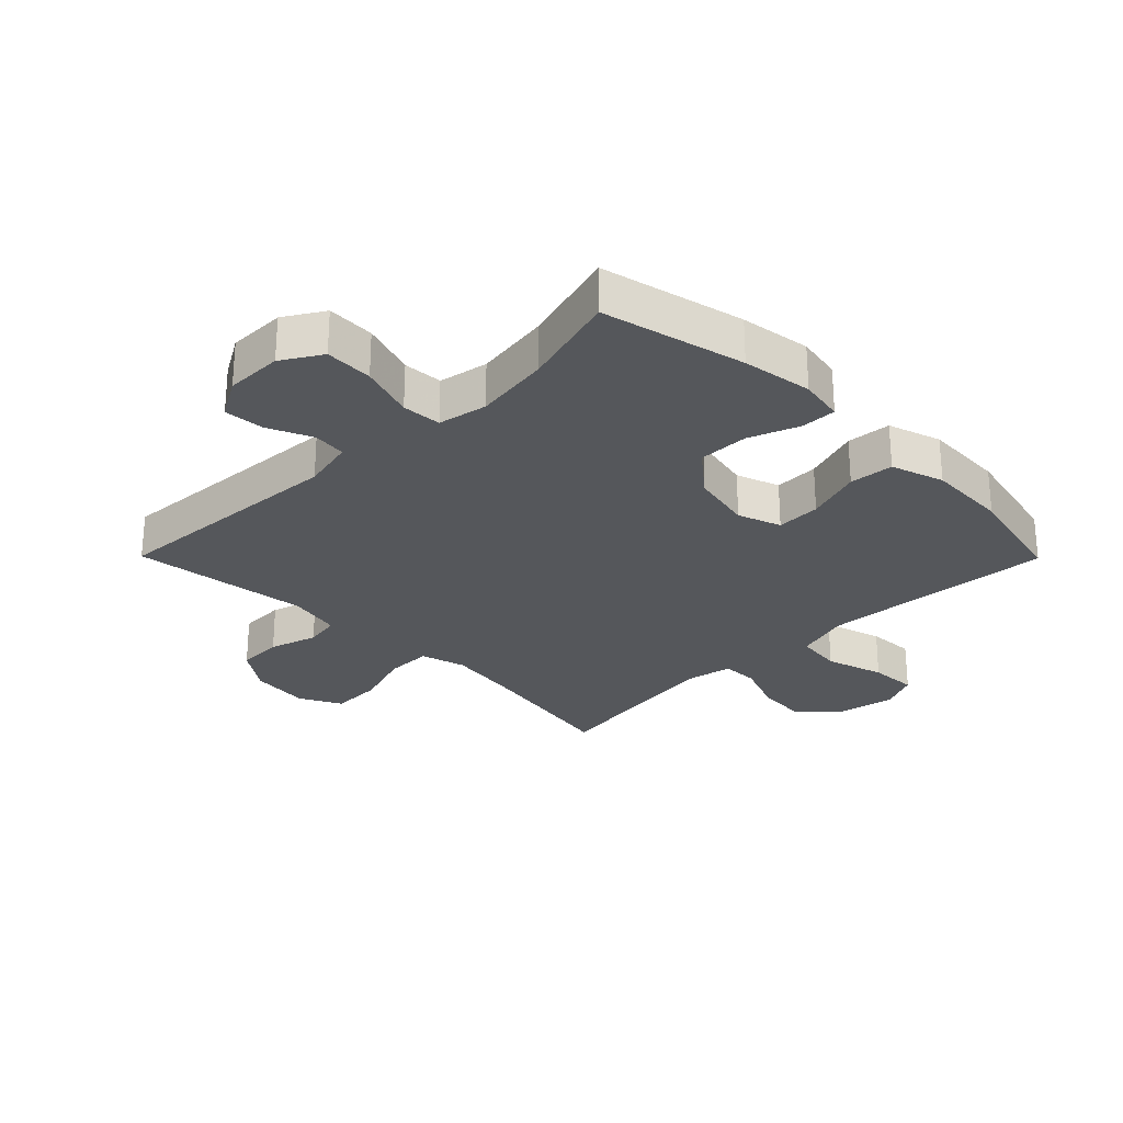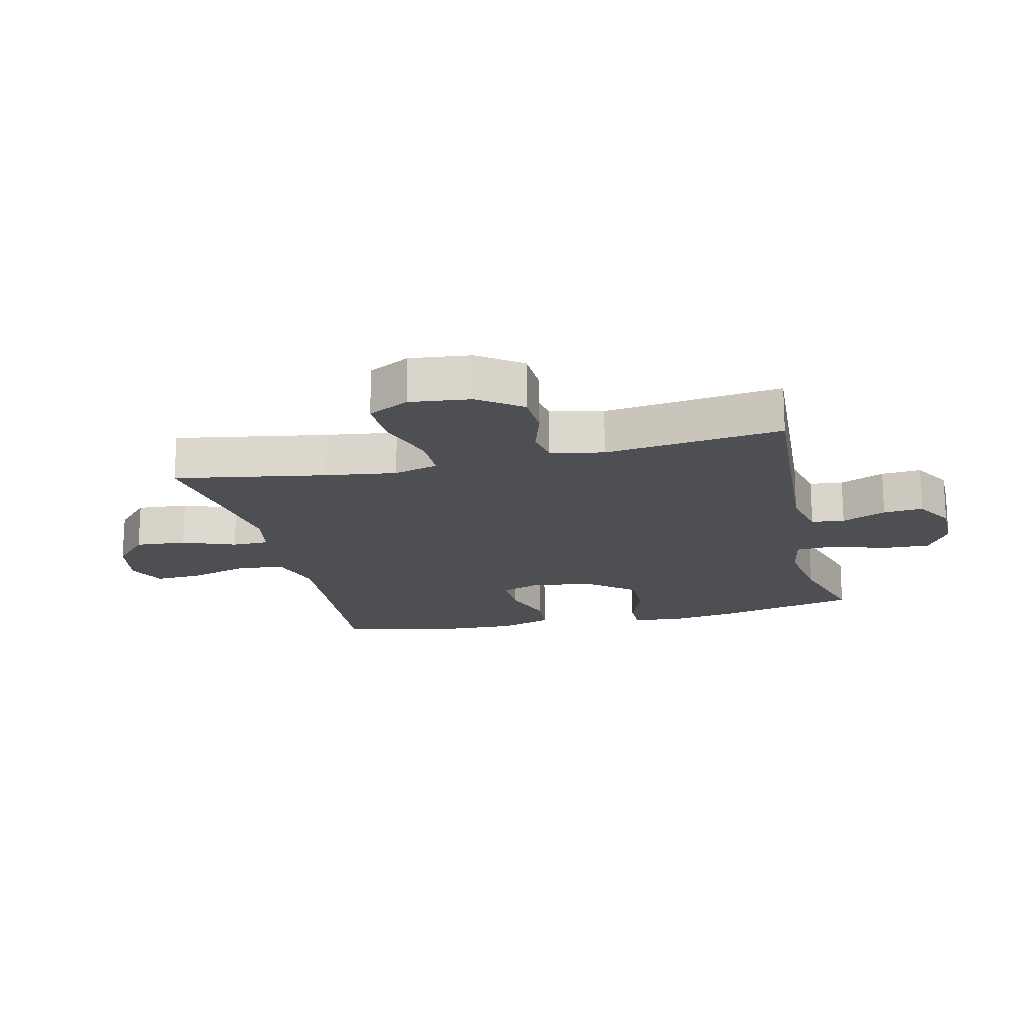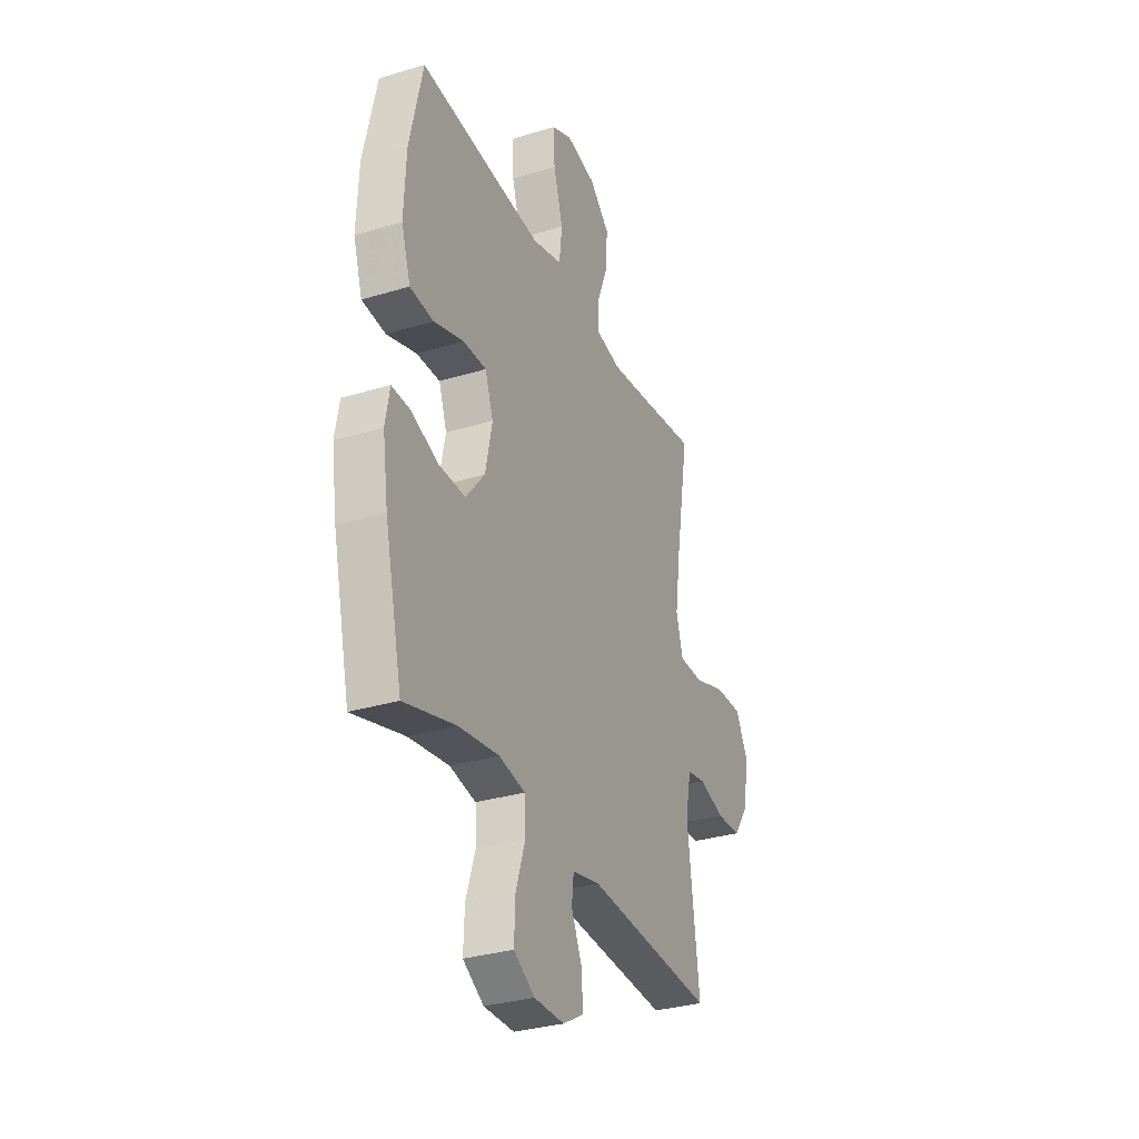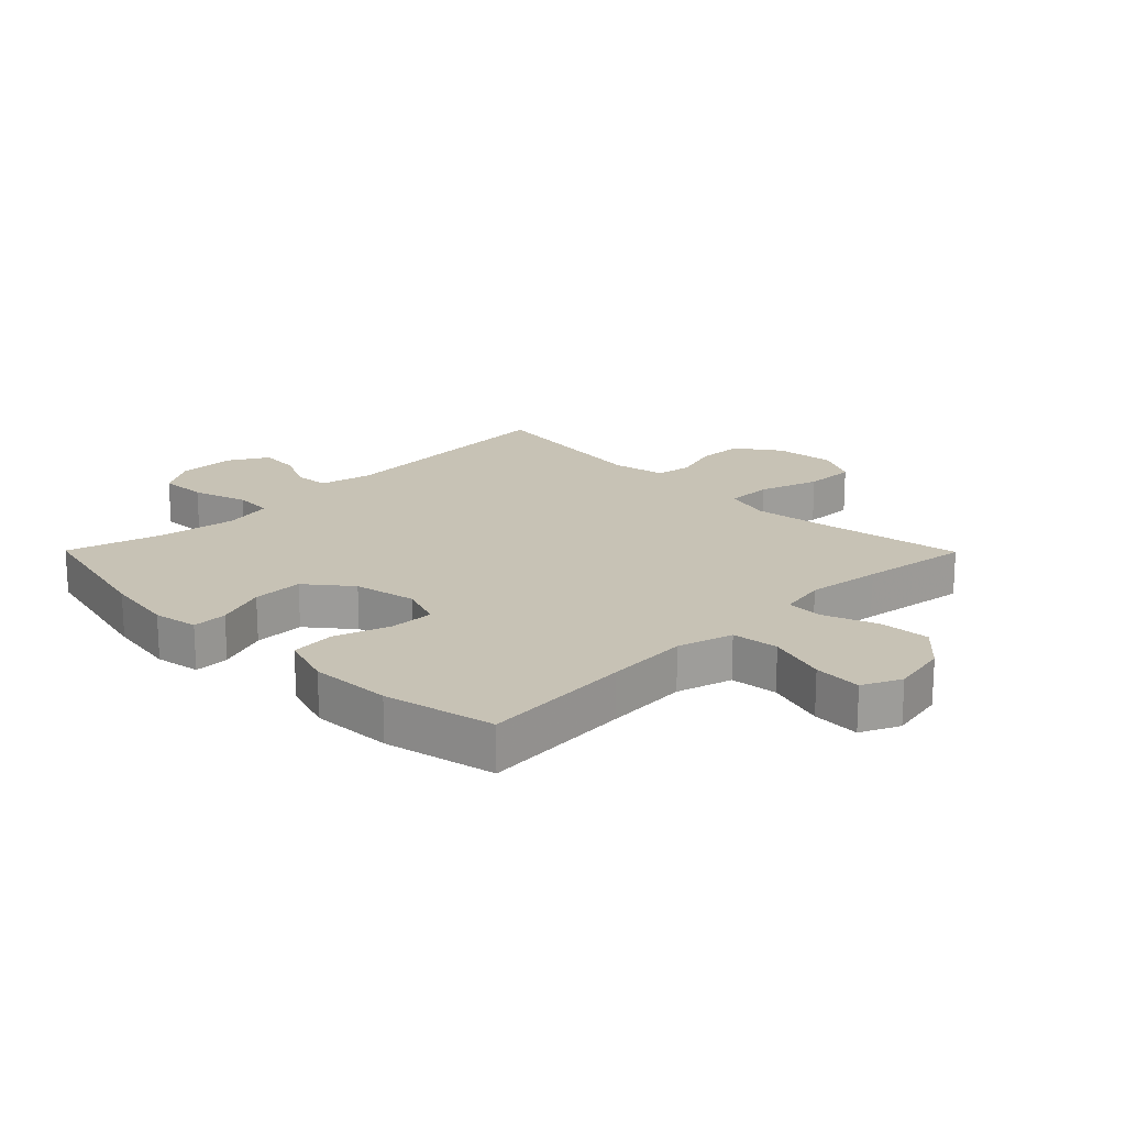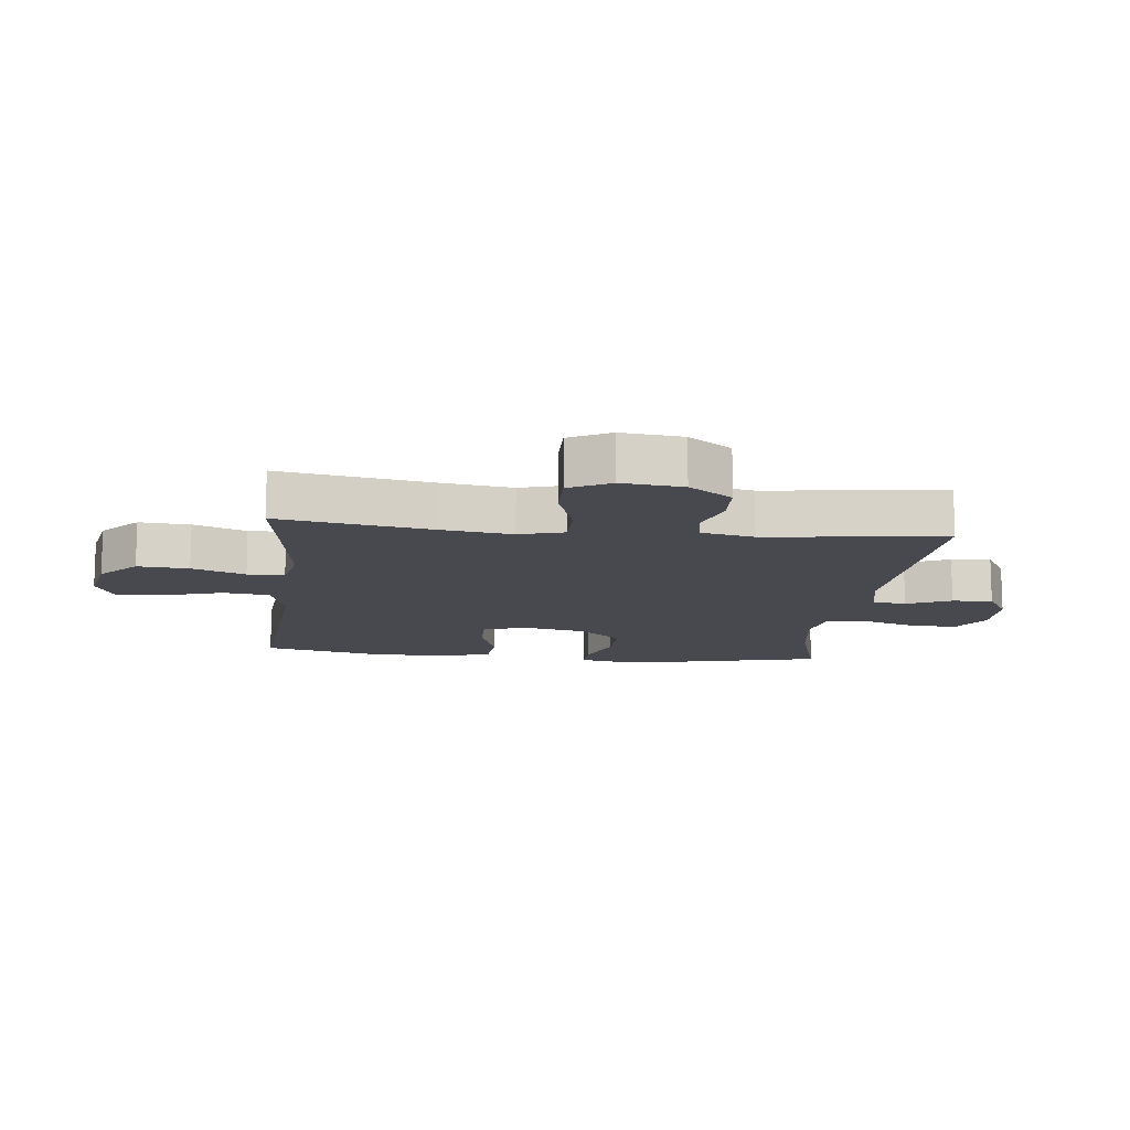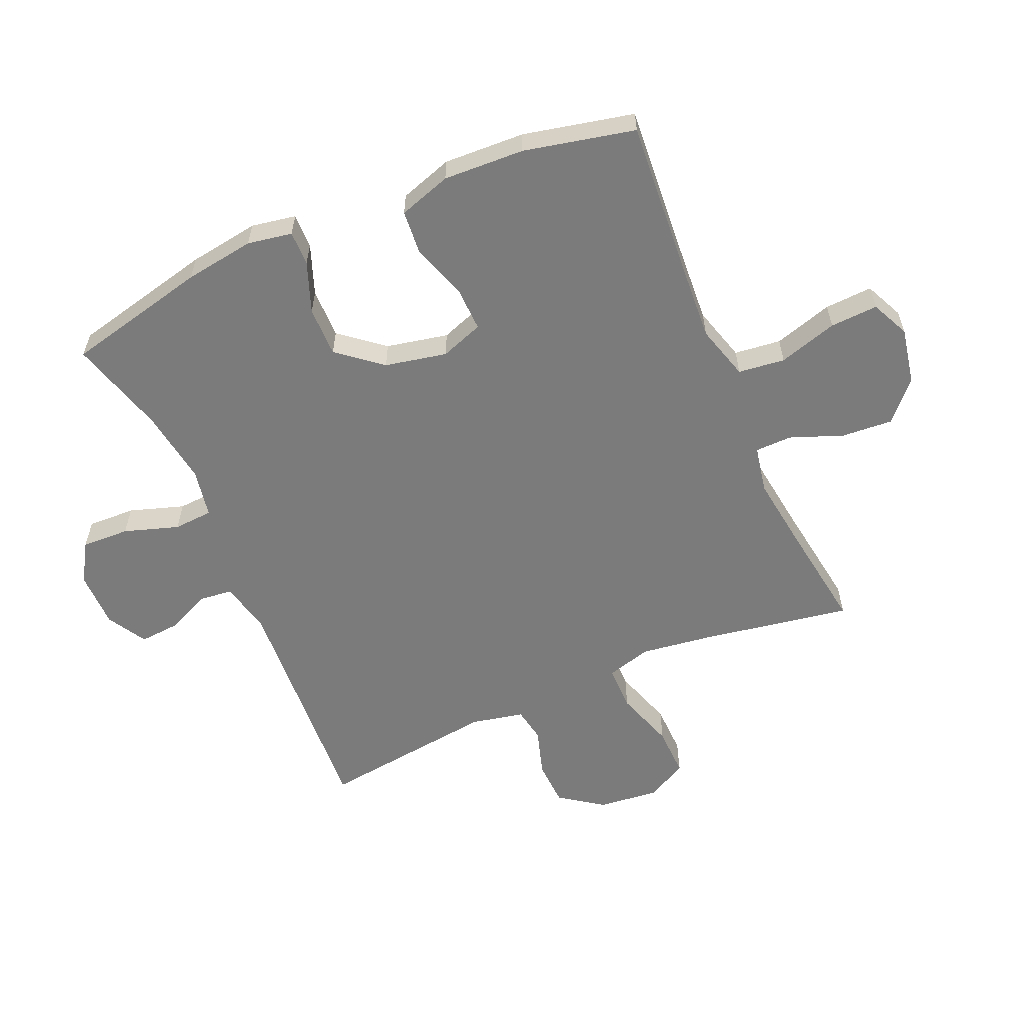
<metadata>
{"format":"obj","ext":"obj","renderer":"f3d","projection":"perspective","resolution":1024,"background":"white","views":[{"elev":-27.0,"azim":-135.3,"up":"+Y"},{"elev":-17.8,"azim":103.2,"up":"+Y"},{"elev":-31.8,"azim":-66.9,"up":"+Z"},{"elev":19.0,"azim":-44.7,"up":"+Y"},{"elev":-12.6,"azim":83.6,"up":"+Y"},{"elev":-58.5,"azim":-66.5,"up":"+Y"}]}
</metadata>
<code>
v 0.5 0.07 -0.5
v 0.108 0.07 -0.475
v 0.023 0.07 -0.494
v 0.017 0.07 -0.548
v 0.049 0.07 -0.62
v 0.054 0.07 -0.685
v -0.01 0.07 -0.722
v -0.103 0.07 -0.722
v -0.167 0.07 -0.683
v -0.164 0.07 -0.605
v -0.135 0.07 -0.516
v -0.139 0.07 -0.452
v -0.219 0.07 -0.437
v -0.342 0.07 -0.455
v -0.5 0.07 -0.5
v -0.554 0.07 -0.268
v -0.571 0.07 -0.154
v -0.558 0.07 -0.081
v -0.501 0.07 -0.082
v -0.419 0.07 -0.113
v -0.337 0.07 -0.114
v -0.279 0.07 -0.043
v -0.258 0.07 0.058
v -0.283 0.07 0.128
v -0.355 0.07 0.126
v -0.446 0.07 0.096
v -0.518 0.07 0.102
v -0.546 0.07 0.188
v -0.54 0.07 0.32
v -0.5 0.07 0.5
v -0.254 0.07 0.481
v -0.12 0.07 0.472
v -0.03 0.07 0.498
v -0.021 0.07 0.574
v -0.05 0.07 0.67
v -0.054 0.07 0.748
v 0.009 0.07 0.777
v 0.101 0.07 0.759
v 0.163 0.07 0.702
v 0.157 0.07 0.619
v 0.124 0.07 0.533
v 0.125 0.07 0.473
v 0.202 0.07 0.458
v 0.322 0.07 0.474
v 0.5 0.07 0.5
v 0.458 0.07 0.255
v 0.442 0.07 0.139
v 0.463 0.07 0.066
v 0.537 0.07 0.066
v 0.635 0.07 0.098
v 0.718 0.07 0.1
v 0.753 0.07 0.033
v 0.742 0.07 -0.066
v 0.692 0.07 -0.136
v 0.617 0.07 -0.139
v 0.539 0.07 -0.115
v 0.482 0.07 -0.125
v 0.464 0.07 -0.211
v 0.5 0 -0.5
v 0.108 0 -0.475
v 0.023 0 -0.494
v 0.017 0 -0.548
v 0.049 0 -0.62
v 0.054 0 -0.685
v -0.01 0 -0.722
v -0.103 0 -0.722
v -0.167 0 -0.683
v -0.164 0 -0.605
v -0.135 0 -0.516
v -0.139 0 -0.452
v -0.219 0 -0.437
v -0.342 0 -0.455
v -0.5 0 -0.5
v -0.554 0 -0.268
v -0.571 0 -0.154
v -0.558 0 -0.081
v -0.501 0 -0.082
v -0.419 0 -0.113
v -0.337 0 -0.114
v -0.279 0 -0.043
v -0.258 0 0.058
v -0.283 0 0.128
v -0.355 0 0.126
v -0.446 0 0.096
v -0.518 0 0.102
v -0.546 0 0.188
v -0.54 0 0.32
v -0.5 0 0.5
v -0.254 0 0.481
v -0.12 0 0.472
v -0.03 0 0.498
v -0.021 0 0.574
v -0.05 0 0.67
v -0.054 0 0.748
v 0.009 0 0.777
v 0.101 0 0.759
v 0.163 0 0.702
v 0.157 0 0.619
v 0.124 0 0.533
v 0.125 0 0.473
v 0.202 0 0.458
v 0.322 0 0.474
v 0.5 0 0.5
v 0.458 0 0.255
v 0.442 0 0.139
v 0.463 0 0.066
v 0.537 0 0.066
v 0.635 0 0.098
v 0.718 0 0.1
v 0.753 0 0.033
v 0.742 0 -0.066
v 0.692 0 -0.136
v 0.617 0 -0.139
v 0.539 0 -0.115
v 0.482 0 -0.125
v 0.464 0 -0.211
f 54 55 56
f 53 54 56
f 52 53 56
f 51 52 56
f 50 51 56
f 49 50 56
f 48 49 56 57
f 47 48 57 58
f 44 45 46
f 43 44 46 47
f 42 43 47 58
f 39 40 41
f 38 39 41
f 37 38 41
f 36 37 41
f 35 36 41
f 34 35 41
f 33 34 41 42
f 58 1 2
f 42 58 2
f 33 42 2
f 32 33 2
f 29 30 31
f 28 29 31
f 27 28 31
f 26 27 31
f 25 26 31
f 24 25 31 32
f 18 19 20
f 17 18 20
f 16 17 20
f 15 16 20
f 14 15 20
f 13 14 20 21
f 12 13 21 22
f 9 10 11
f 8 9 11
f 7 8 11
f 6 7 11
f 5 6 11
f 4 5 11
f 3 4 11 12
f 32 2 3
f 24 32 3
f 23 24 3
f 3 12 22 23
f 114 113 112
f 114 112 111
f 114 111 110
f 114 110 109
f 114 109 108
f 114 108 107
f 115 114 107 106
f 116 115 106 105
f 104 103 102
f 105 104 102 101
f 116 105 101 100
f 99 98 97
f 99 97 96
f 99 96 95
f 99 95 94
f 99 94 93
f 99 93 92
f 100 99 92 91
f 60 59 116
f 60 116 100
f 60 100 91
f 60 91 90
f 89 88 87
f 89 87 86
f 89 86 85
f 89 85 84
f 89 84 83
f 90 89 83 82
f 78 77 76
f 78 76 75
f 78 75 74
f 78 74 73
f 78 73 72
f 79 78 72 71
f 80 79 71 70
f 69 68 67
f 69 67 66
f 69 66 65
f 69 65 64
f 69 64 63
f 69 63 62
f 70 69 62 61
f 61 60 90
f 61 90 82
f 61 82 81
f 81 80 70 61
f 1 59 60 2
f 2 60 61 3
f 3 61 62 4
f 4 62 63 5
f 5 63 64 6
f 6 64 65 7
f 7 65 66 8
f 8 66 67 9
f 9 67 68 10
f 10 68 69 11
f 11 69 70 12
f 12 70 71 13
f 13 71 72 14
f 14 72 73 15
f 15 73 74 16
f 16 74 75 17
f 17 75 76 18
f 18 76 77 19
f 19 77 78 20
f 20 78 79 21
f 21 79 80 22
f 22 80 81 23
f 23 81 82 24
f 24 82 83 25
f 25 83 84 26
f 26 84 85 27
f 27 85 86 28
f 28 86 87 29
f 29 87 88 30
f 30 88 89 31
f 31 89 90 32
f 32 90 91 33
f 33 91 92 34
f 34 92 93 35
f 35 93 94 36
f 36 94 95 37
f 37 95 96 38
f 38 96 97 39
f 39 97 98 40
f 40 98 99 41
f 41 99 100 42
f 42 100 101 43
f 43 101 102 44
f 44 102 103 45
f 45 103 104 46
f 46 104 105 47
f 47 105 106 48
f 48 106 107 49
f 49 107 108 50
f 50 108 109 51
f 51 109 110 52
f 52 110 111 53
f 53 111 112 54
f 54 112 113 55
f 55 113 114 56
f 56 114 115 57
f 57 115 116 58
f 58 116 59 1

</code>
